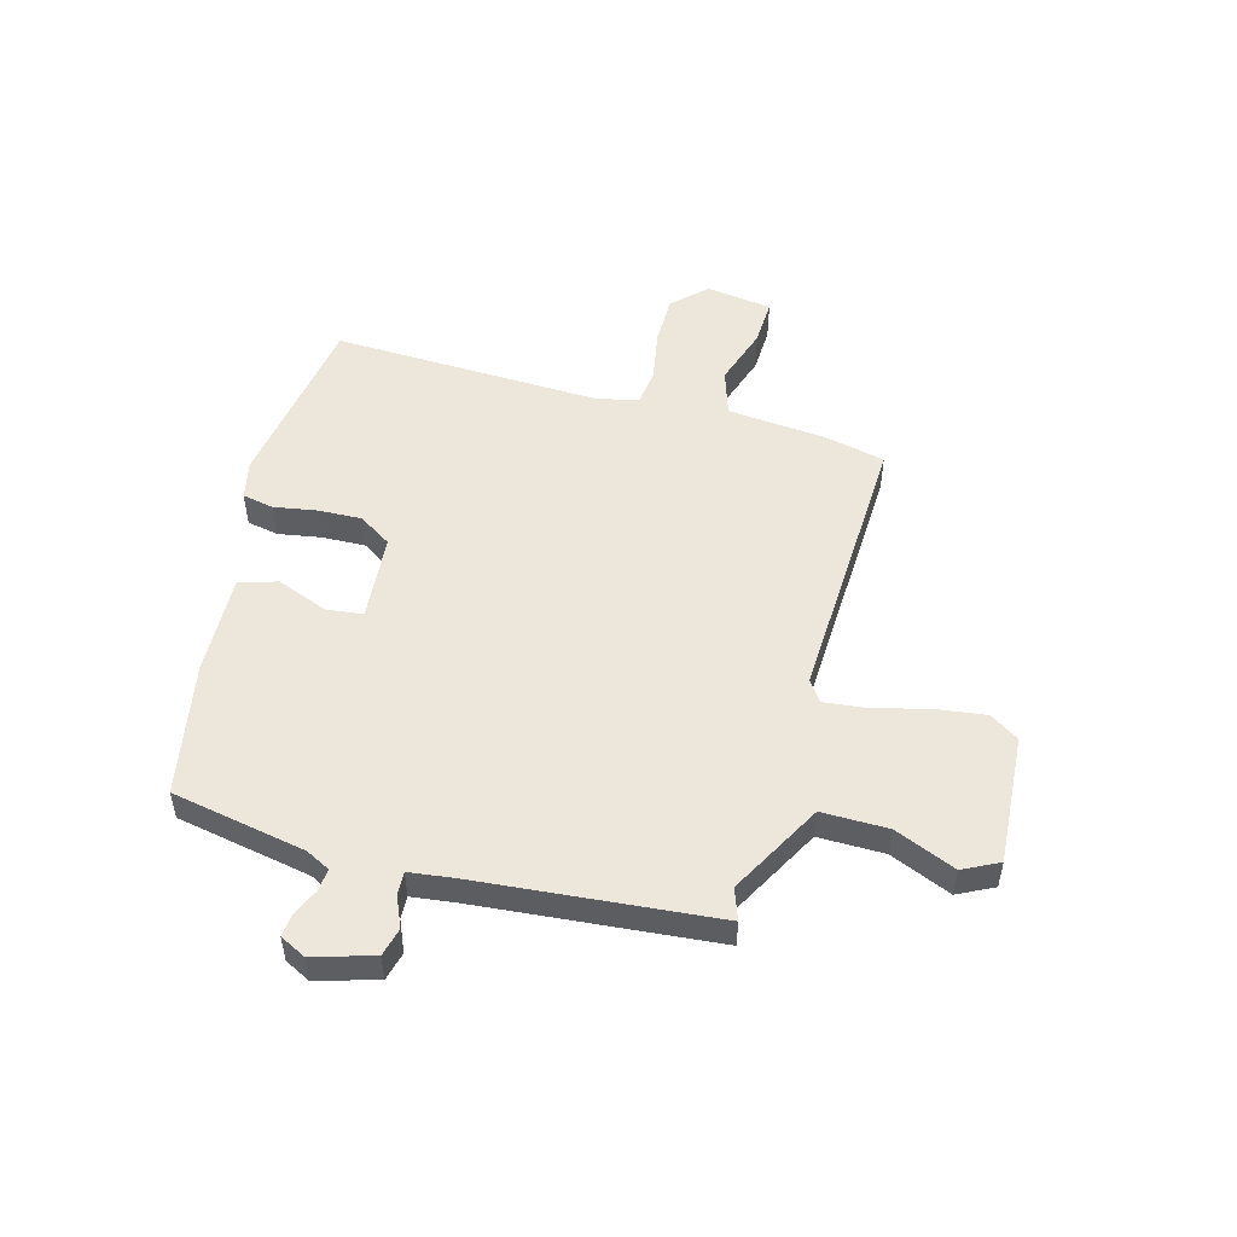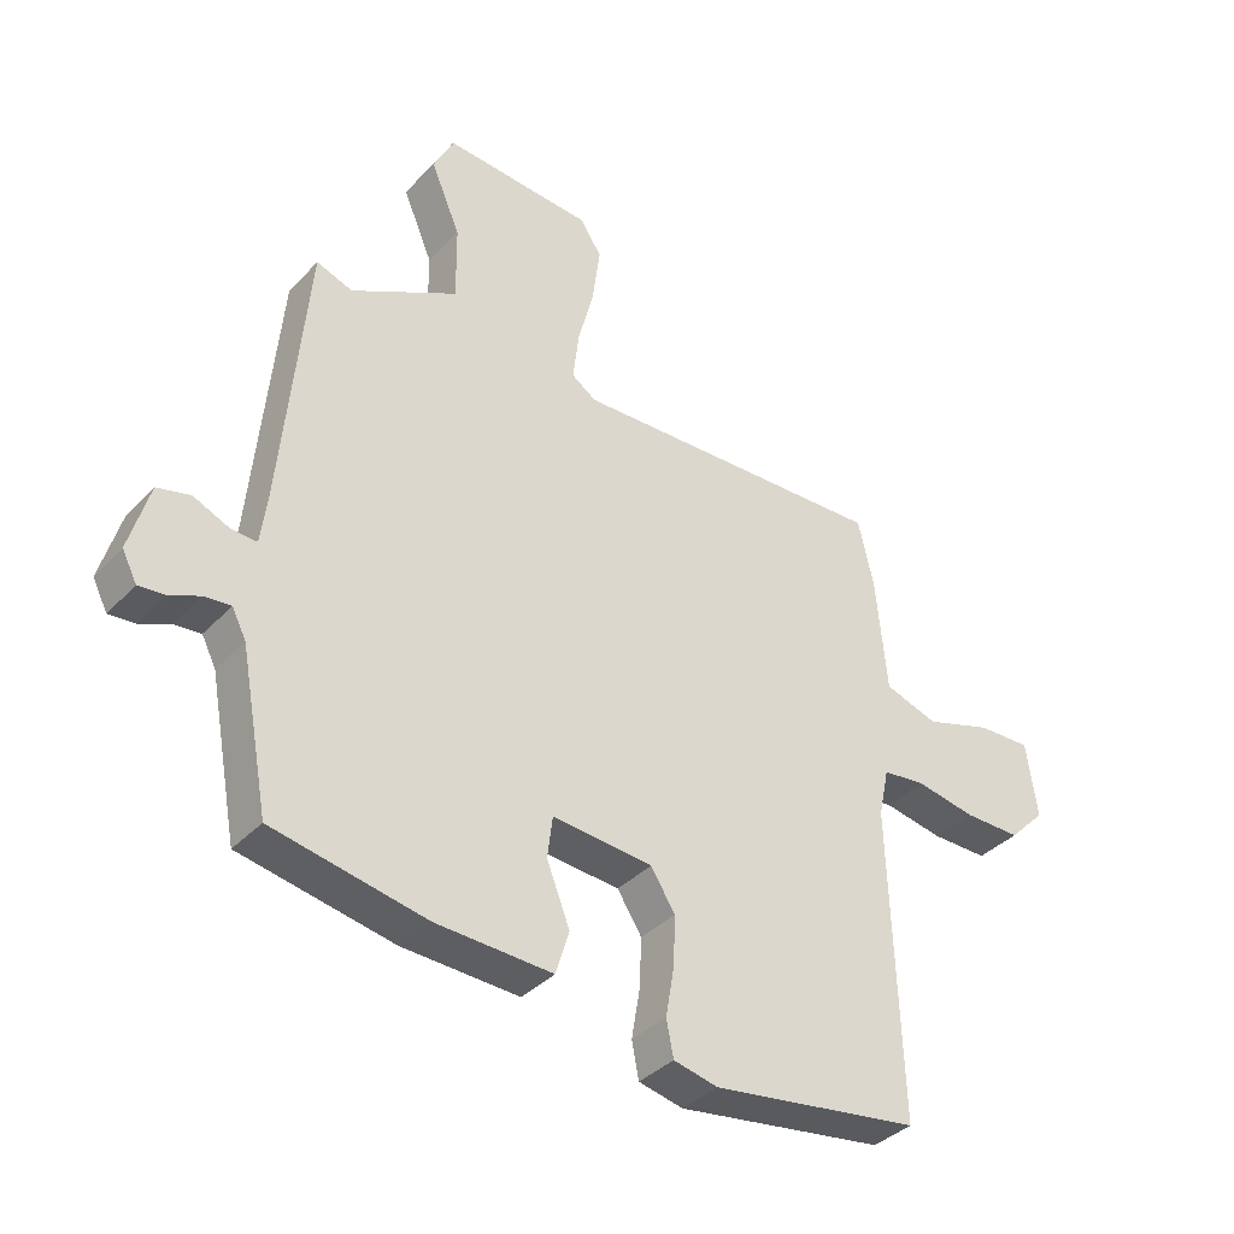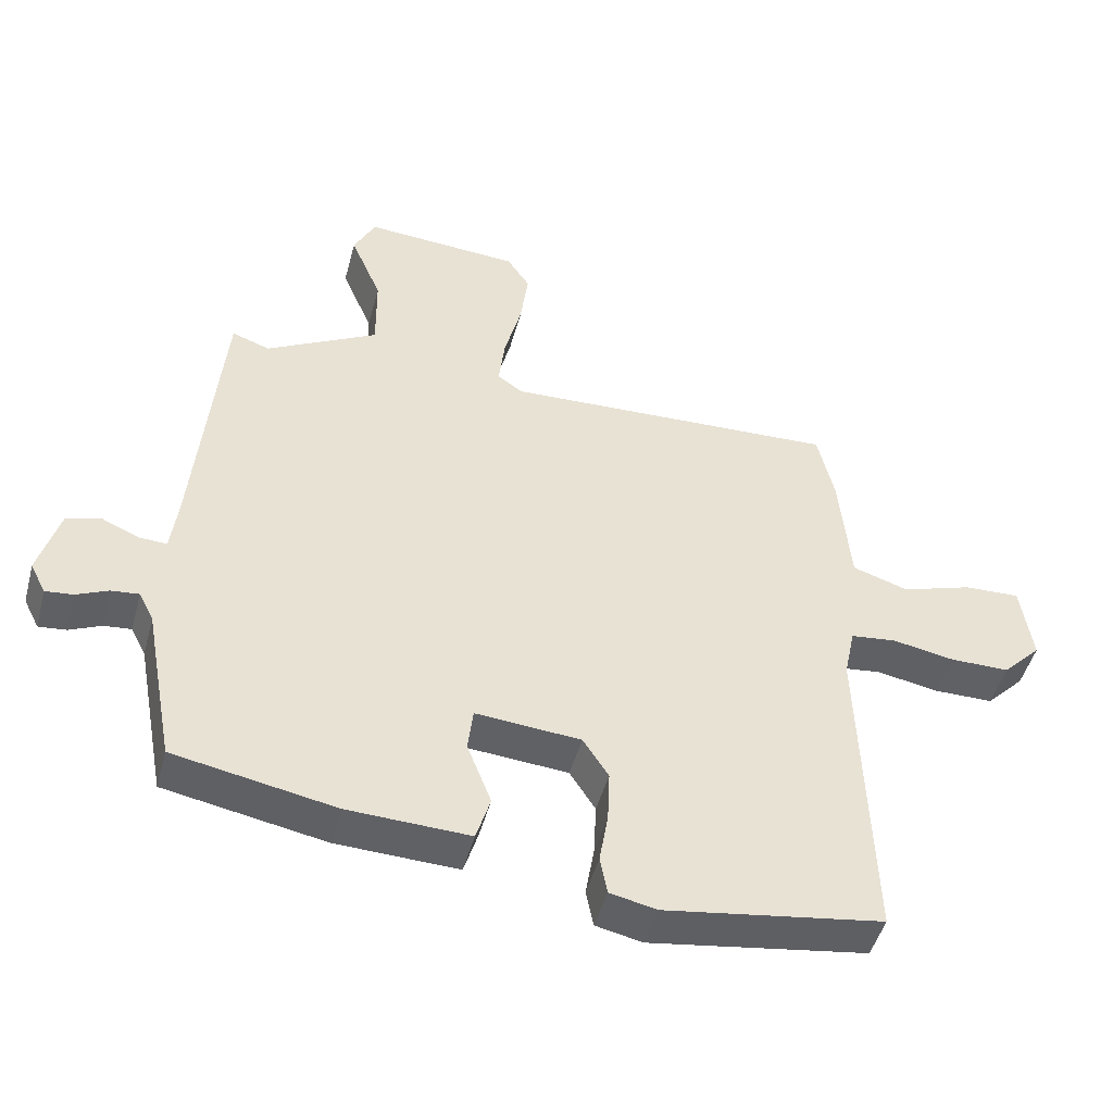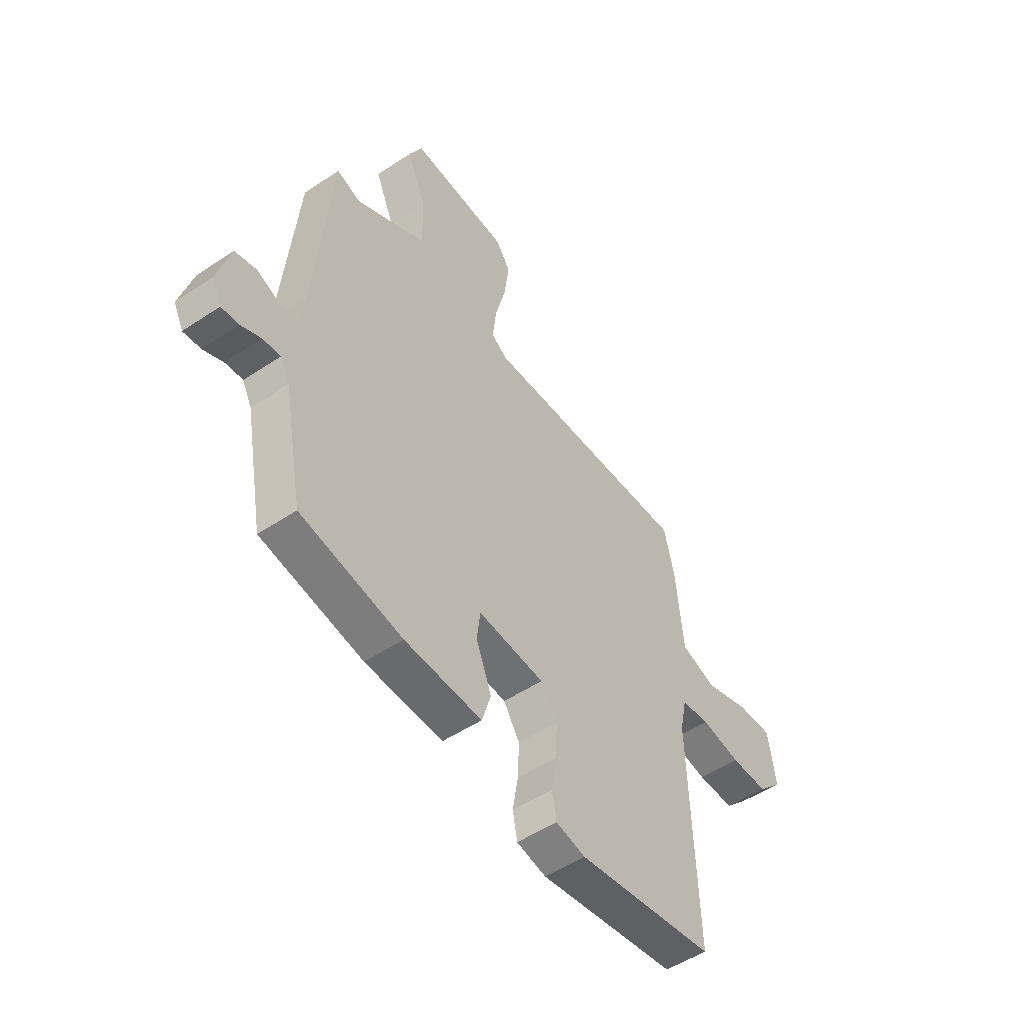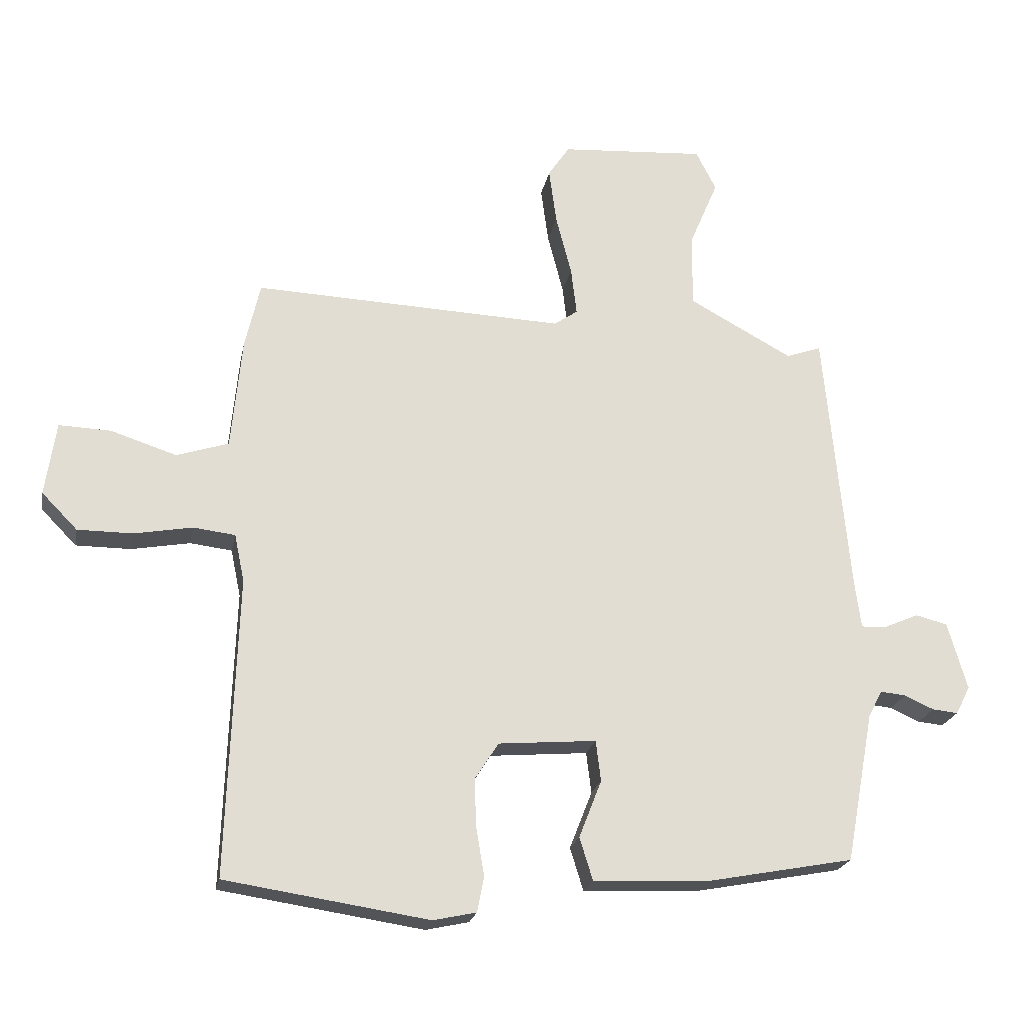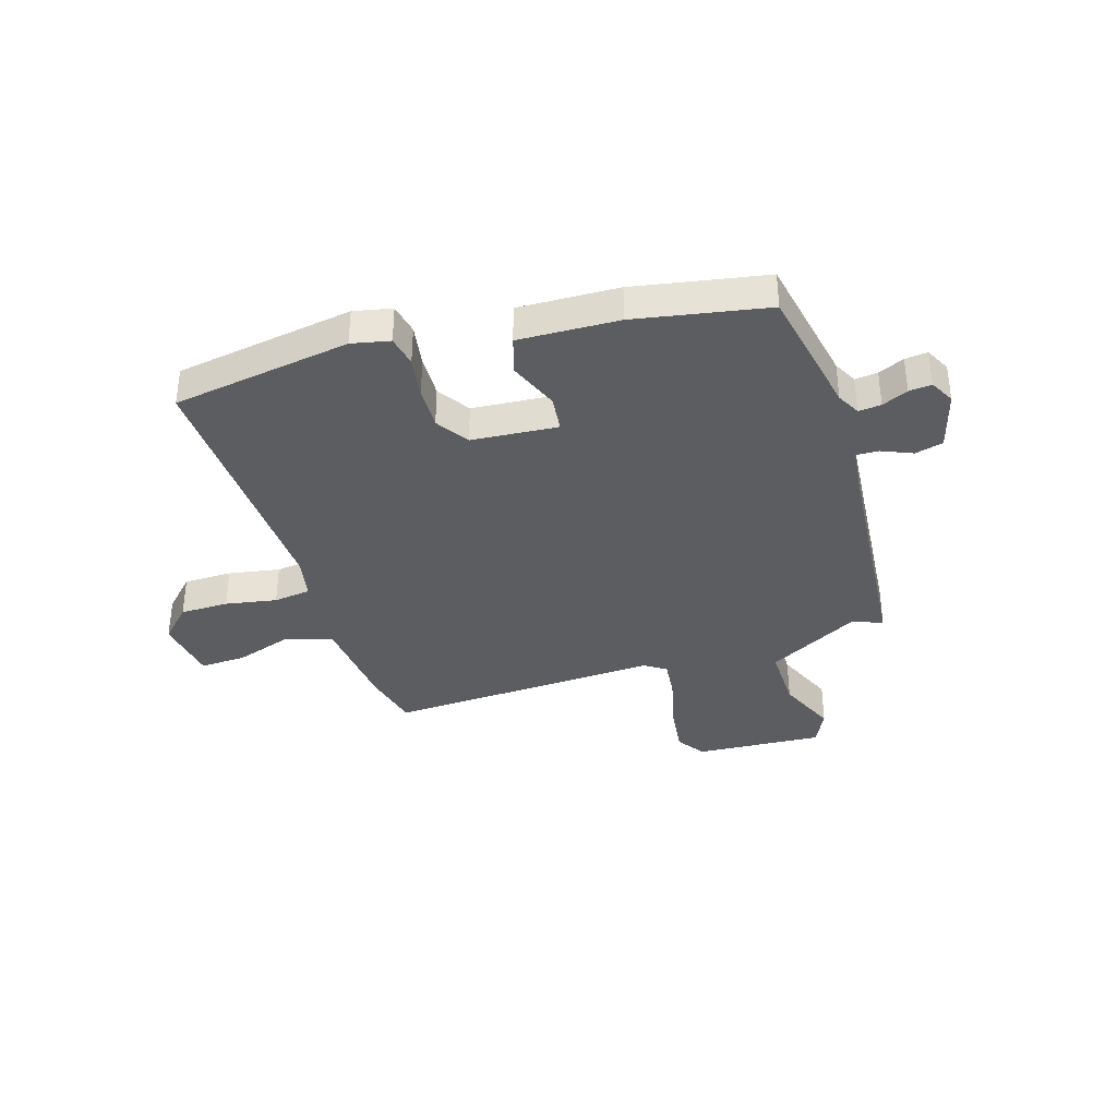
<metadata>
{"format":"obj","ext":"obj","renderer":"f3d","projection":"perspective","resolution":1024,"background":"white","views":[{"elev":51.5,"azim":-74.6,"up":"+Y"},{"elev":-37.2,"azim":-37.4,"up":"+Z"},{"elev":-47.5,"azim":-14.9,"up":"+Z"},{"elev":-51.3,"azim":-54.0,"up":"+Z"},{"elev":-21.9,"azim":169.2,"up":"+Z"},{"elev":-36.5,"azim":-162.4,"up":"+Y"}]}
</metadata>
<code>
v -0.501 0.07 -0.419
v -0.546 0.07 -0.179
v -0.568 0.07 -0.136
v -0.609 0.07 -0.14
v -0.656 0.07 -0.161
v -0.697 0.07 -0.165
v -0.72 0.07 -0.12
v -0.689 0.07 -0.012
v -0.638 0.07 0.001
v -0.583 0.07 -0.023
v -0.542 0.07 -0.025
v -0.532 0.07 0.055
v -0.493 0.07 0.479
v -0.437 0.07 0.459
v -0.271 0.07 0.549
v -0.272 0.07 0.667
v -0.318 0.07 0.776
v -0.286 0.07 0.84
v -0.054 0.07 0.824
v -0.02 0.07 0.773
v -0.032 0.07 0.683
v -0.057 0.07 0.586
v -0.066 0.07 0.509
v -0.028 0.07 0.483
v 0.469 0.07 0.503
v 0.493 0.07 0.398
v 0.51 0.07 0.218
v 0.593 0.07 0.191
v 0.698 0.07 0.225
v 0.781 0.07 0.228
v 0.798 0.07 0.11
v 0.741 0.07 0.052
v 0.653 0.07 0.052
v 0.56 0.07 0.069
v 0.493 0.07 0.061
v 0.477 0.07 -0.015
v 0.493 0.07 -0.494
v 0.169 0.07 -0.543
v 0.1 0.07 -0.528
v 0.089 0.07 -0.472
v 0.102 0.07 -0.395
v 0.105 0.07 -0.318
v 0.067 0.07 -0.259
v -0.089 0.07 -0.246
v -0.097 0.07 -0.311
v -0.061 0.07 -0.403
v -0.082 0.07 -0.471
v -0.263 0.07 -0.464
v -0.501 0 -0.419
v -0.546 0 -0.179
v -0.568 0 -0.136
v -0.609 0 -0.14
v -0.656 0 -0.161
v -0.697 0 -0.165
v -0.72 0 -0.12
v -0.689 0 -0.012
v -0.638 0 0.001
v -0.583 0 -0.023
v -0.542 0 -0.025
v -0.532 0 0.055
v -0.493 0 0.479
v -0.437 0 0.459
v -0.271 0 0.549
v -0.272 0 0.667
v -0.318 0 0.776
v -0.286 0 0.84
v -0.054 0 0.824
v -0.02 0 0.773
v -0.032 0 0.683
v -0.057 0 0.586
v -0.066 0 0.509
v -0.028 0 0.483
v 0.469 0 0.503
v 0.493 0 0.398
v 0.51 0 0.218
v 0.593 0 0.191
v 0.698 0 0.225
v 0.781 0 0.228
v 0.798 0 0.11
v 0.741 0 0.052
v 0.653 0 0.052
v 0.56 0 0.069
v 0.493 0 0.061
v 0.477 0 -0.015
v 0.493 0 -0.494
v 0.169 0 -0.543
v 0.1 0 -0.528
v 0.089 0 -0.472
v 0.102 0 -0.395
v 0.105 0 -0.318
v 0.067 0 -0.259
v -0.089 0 -0.246
v -0.097 0 -0.311
v -0.061 0 -0.403
v -0.082 0 -0.471
v -0.263 0 -0.464
f 45 46 47 48
f 44 45 48 1
f 38 39 40 41
f 36 37 38 41
f 35 36 41 42
f 31 32 33 34
f 31 34 35
f 28 29 30 31
f 27 28 31 35
f 24 25 26 27
f 24 27 35 42
f 19 20 21 22
f 19 22 23
f 16 17 18 19
f 15 16 19 23
f 14 15 23 24
f 12 13 14
f 11 12 14 24
f 7 8 9 10
f 7 10 11
f 4 5 6 7
f 3 4 7 11
f 2 3 11 24
f 44 1 2 24
f 24 42 43
f 24 43 44
f 96 95 94 93
f 49 96 93 92
f 89 88 87 86
f 89 86 85 84
f 90 89 84 83
f 82 81 80 79
f 83 82 79
f 79 78 77 76
f 83 79 76 75
f 75 74 73 72
f 90 83 75 72
f 70 69 68 67
f 71 70 67
f 67 66 65 64
f 71 67 64 63
f 72 71 63 62
f 62 61 60
f 72 62 60 59
f 58 57 56 55
f 59 58 55
f 55 54 53 52
f 59 55 52 51
f 72 59 51 50
f 72 50 49 92
f 91 90 72
f 92 91 72
f 1 49 50 2
f 2 50 51 3
f 3 51 52 4
f 4 52 53 5
f 5 53 54 6
f 6 54 55 7
f 7 55 56 8
f 8 56 57 9
f 9 57 58 10
f 10 58 59 11
f 11 59 60 12
f 12 60 61 13
f 13 61 62 14
f 14 62 63 15
f 15 63 64 16
f 16 64 65 17
f 17 65 66 18
f 18 66 67 19
f 19 67 68 20
f 20 68 69 21
f 21 69 70 22
f 22 70 71 23
f 23 71 72 24
f 24 72 73 25
f 25 73 74 26
f 26 74 75 27
f 27 75 76 28
f 28 76 77 29
f 29 77 78 30
f 30 78 79 31
f 31 79 80 32
f 32 80 81 33
f 33 81 82 34
f 34 82 83 35
f 35 83 84 36
f 36 84 85 37
f 37 85 86 38
f 38 86 87 39
f 39 87 88 40
f 40 88 89 41
f 41 89 90 42
f 42 90 91 43
f 43 91 92 44
f 44 92 93 45
f 45 93 94 46
f 46 94 95 47
f 47 95 96 48
f 48 96 49 1

</code>
